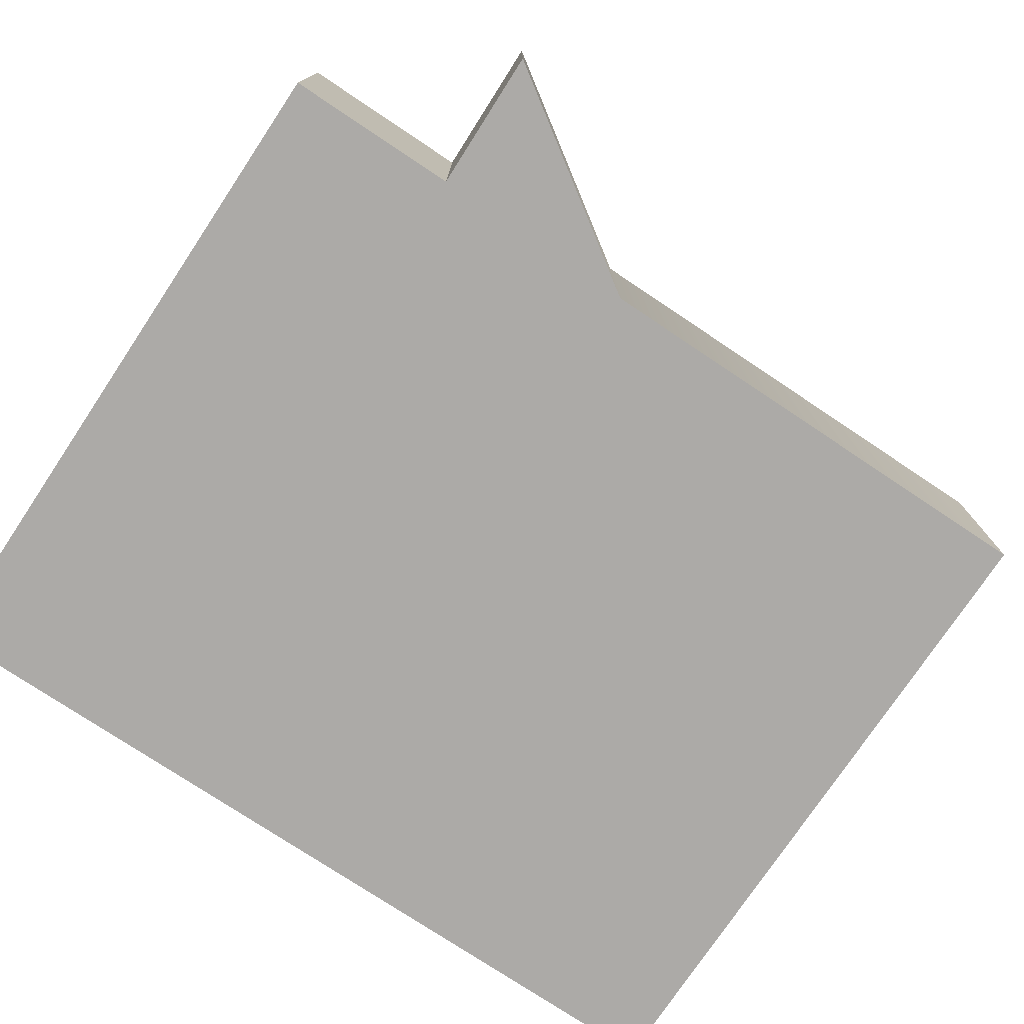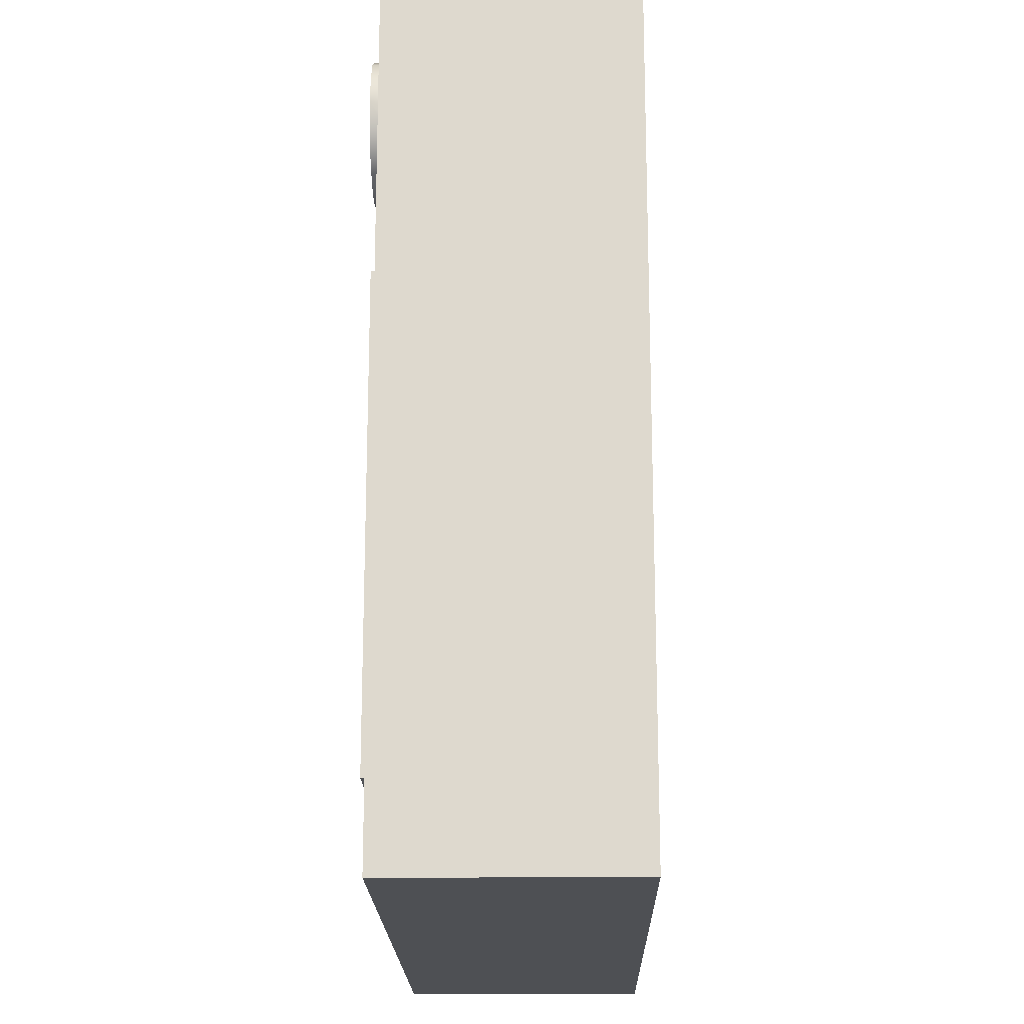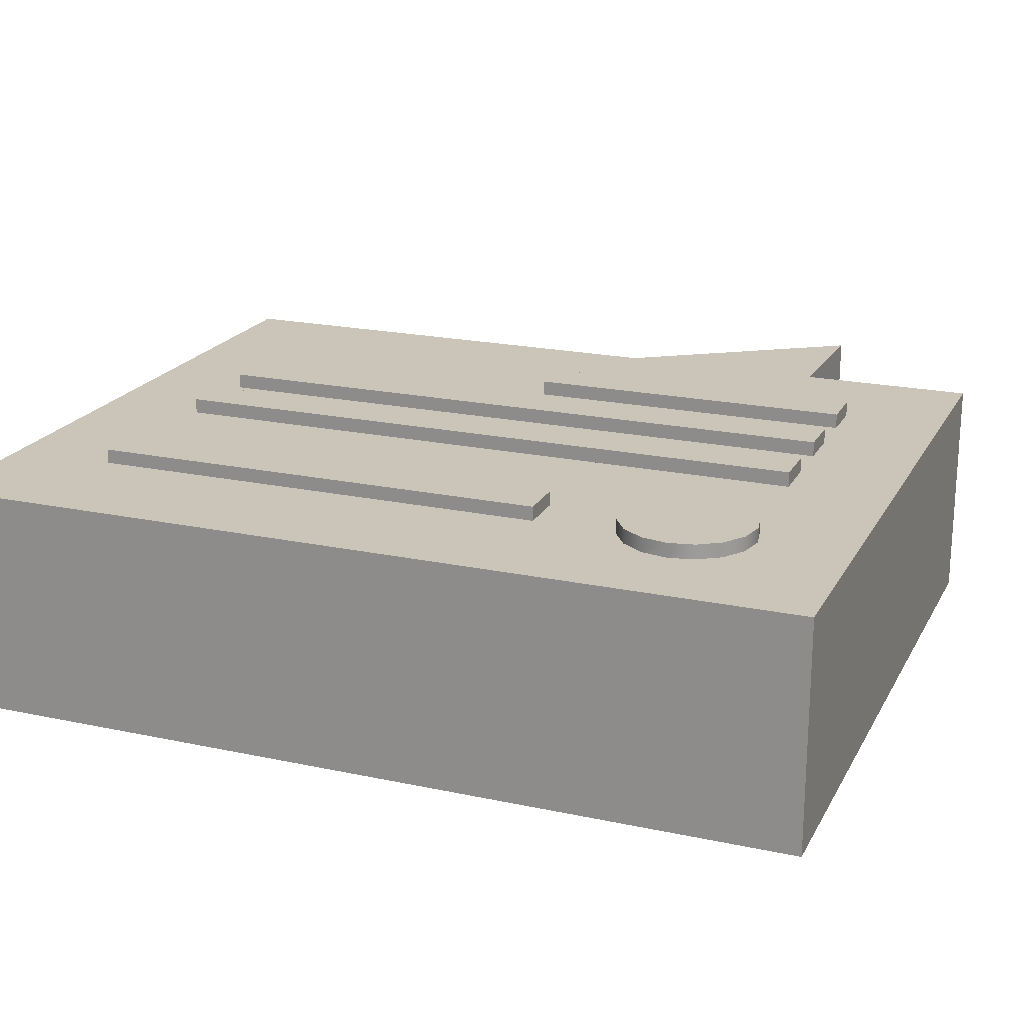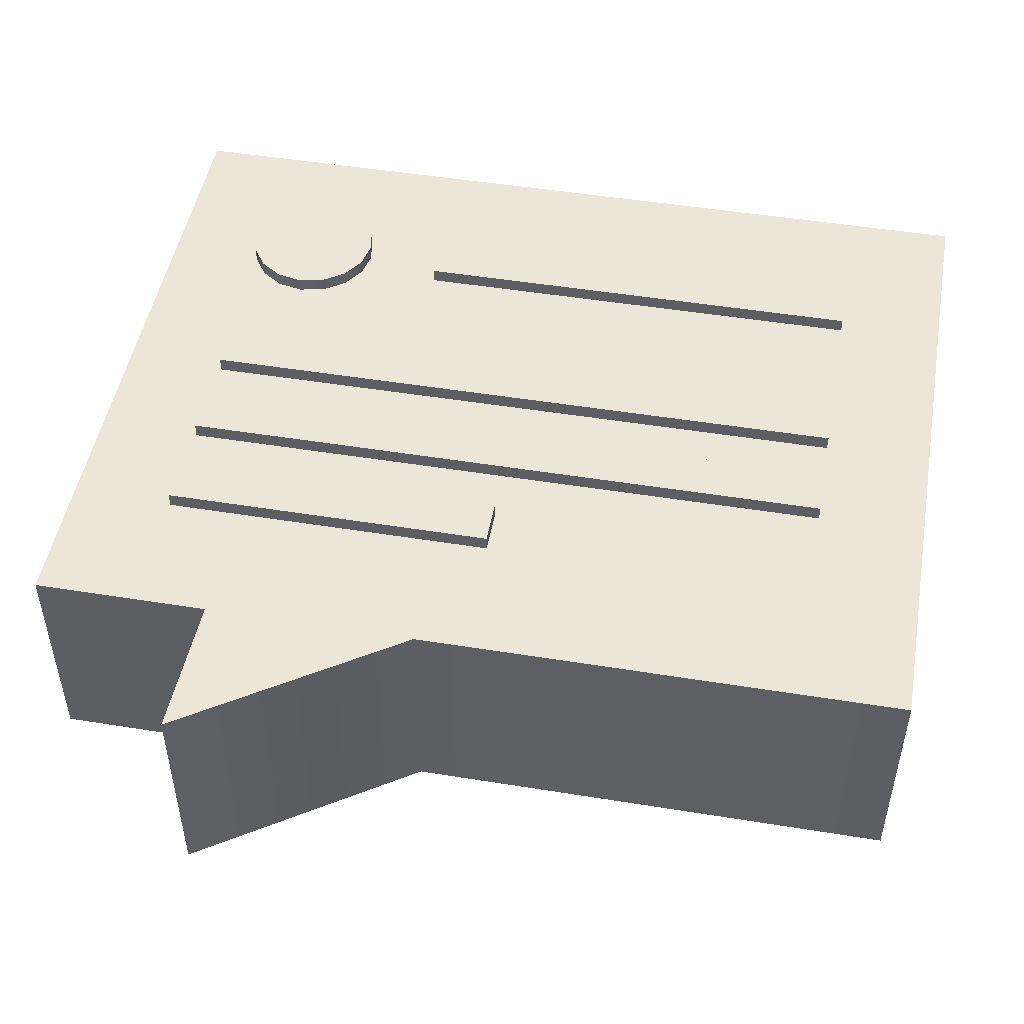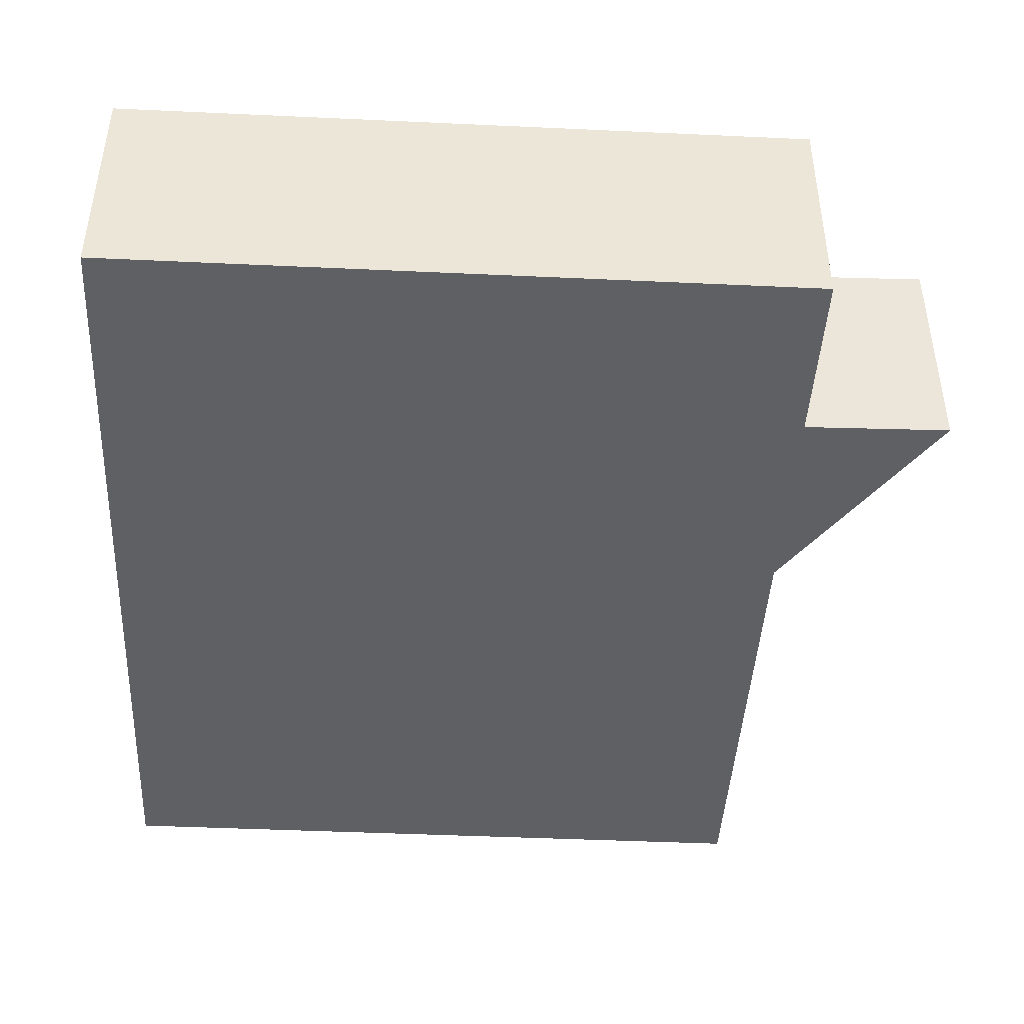
<metadata>
{"format":"obj","ext":"obj","renderer":"f3d","projection":"perspective","resolution":1024,"background":"white","views":[{"elev":-76.1,"azim":56.3,"up":"+Y"},{"elev":-18.7,"azim":-88.9,"up":"+Z"},{"elev":20.3,"azim":-68.6,"up":"+Y"},{"elev":48.9,"azim":100.2,"up":"+Y"},{"elev":-44.0,"azim":-3.1,"up":"+Y"}]}
</metadata>
<code>
o model_solid
v 0.04112 0.16 0.2378
v 0.04112 0.1705 0.2378
v 0.00799 0.1705 0.2378
v 0.00799 0.16 0.2378
v 0.04112 0.16 0.1873
v 0.04112 0.1705 -0.2249
v 0.04112 0.16 0.03946
v 0.04112 0.16 -0.2249
v 0.00799 0.16 -0.2249
v 0.00799 0.1705 -0.2249
v 0.00799 0.16 0.03946
v 0.00799 0.16 0.1873
v 0.1111 0.16 0.2378
v 0.1111 0.1705 0.2378
v 0.07799 0.1705 0.2378
v 0.07799 0.16 0.2378
v 0.1111 0.16 0.1873
v 0.1111 0.16 0.03946
v 0.1111 0.1705 -0.2249
v 0.1111 0.16 -0.2249
v 0.07799 0.16 -0.2249
v 0.07799 0.1705 -0.2249
v 0.07799 0.16 0.03946
v 0.1811 0.16 0.2378
v 0.1811 0.1705 0.2378
v 0.148 0.1705 0.2378
v 0.148 0.16 0.2378
v 0.1811 0.16 0.1873
v 0.1811 0.1705 0.005077
v 0.1811 0.16 0.03946
v 0.1811 0.16 0.005077
v 0.148 0.16 0.005077
v 0.148 0.1705 0.005077
v 0.148 0.16 0.03946
v -0.08569 0.16 0.09765
v -0.08569 0.1699 0.09765
v -0.1188 0.1699 0.09765
v -0.1188 0.16 0.09765
v -0.08569 0.1699 -0.2253
v -0.08569 0.16 0.03946
v -0.08569 0.16 -0.2253
v -0.1188 0.16 -0.2253
v -0.1188 0.1699 -0.2253
v -0.1188 0.16 0.03946
v -0.15 0.17 0.1997
v -0.1031 0.17 0.1997
v -0.1464 0.17 0.1817
v -0.05628 0.17 0.1997
v -0.05985 0.17 0.2176
v -0.05628 0.16 0.1997
v -0.05985 0.16 0.2176
v -0.1464 0.16 0.1817
v -0.1475 0.16 0.1873
v -0.15 0.16 0.1997
v -0.05875 0.16 0.1873
v -0.05985 0.16 0.1817
v -0.05985 0.17 0.1817
v -0.1464 0.16 0.2176
v -0.1464 0.17 0.2176
v -0.07 0.17 0.2328
v -0.07 0.16 0.2328
v -0.07 0.16 0.1665
v -0.07 0.17 0.1665
v -0.1362 0.17 0.1665
v -0.0852 0.17 0.2429
v -0.0852 0.16 0.2429
v -0.1362 0.16 0.1665
v -0.0852 0.16 0.1564
v -0.0852 0.17 0.1564
v -0.1362 0.16 0.2328
v -0.1362 0.17 0.2328
v -0.1031 0.17 0.2465
v -0.1031 0.16 0.2465
v -0.1031 0.16 0.1528
v -0.1031 0.17 0.1528
v -0.121 0.17 0.1564
v -0.121 0.17 0.2429
v -0.121 0.16 0.2429
v -0.121 0.16 0.1564
v 0.27 -0 0.31
v 0.27 0.16 0.31
v -0.21 0.16 0.31
v -0.21 -0 0.31
v 0.37 0.16 0.1895
v 0.27 0.16 0.03946
v 0.27 0.16 0.1873
v -0.21 0 -0.3
v -0.21 0.16 -0.3
v 0.27 0.16 -0.3
v 0.27 0 -0.3
v -0.21 -0 0.03946
v -0.21 -0 0.1873
v -0.21 0.16 0.1873
v -0.21 0.16 0.03946
v 0.148 0.16 0.1873
v 0.07799 0.16 0.1873
v 0.27 -0 0.03946
v 0.27 -0 0.1873
v 0.37 -0 0.1895
f 1 2 3 4
f 2 1 5
f 6 2 5 7
f 8 6 7
f 9 10 6 8
f 10 9 11
f 11 12 4
f 4 3 10 11
f 2 6 10 3
f 13 14 15 16
f 14 13 17
f 17 18 19 14
f 20 19 18
f 21 22 19 20
f 22 21 23
f 16 15 22 23
f 14 19 22 15
f 24 25 26 27
f 24 28 29 25
f 29 28 30
f 31 29 30
f 32 33 29 31
f 33 32 34
f 27 26 33 34
f 25 29 33 26
f 35 36 37 38
f 39 36 35 40
f 41 39 40
f 42 43 39 41
f 43 42 44
f 44 38 37 43
f 36 39 43 37
f 45 46 47
f 48 46 49
f 50 48 49 51
f 45 47 52 53
f 54 45 53
f 48 50 55
f 55 56 57 48
f 57 46 48
f 58 59 45 54
f 49 46 60
f 51 49 60 61
f 59 46 45
f 62 63 57 56
f 63 46 57
f 47 46 64
f 60 46 65
f 61 60 65 66
f 52 47 64 67
f 68 69 63 62
f 69 46 63
f 70 71 59 58
f 65 46 72
f 66 65 72 73
f 71 46 59
f 74 75 69 68
f 75 46 69
f 64 46 76
f 72 46 77
f 73 72 77 78
f 67 64 76 79
f 79 76 75 74
f 76 46 75
f 78 77 71 70
f 77 46 71
f 80 81 82 83
f 84 85 86
f 87 88 89 90
f 91 92 93 94
f 30 28 86 85
f 34 18 17 95
f 23 7 5 96
f 52 53 55
f 74 79 67 52
f 52 55 56 62
f 62 68 74 52
f 38 44 94
f 11 40 35
f 56 55 12 11
f 94 93 53 52
f 62 56 11
f 94 52 67
f 68 62 11
f 94 67 79
f 38 94 79 74
f 74 68 11 35
f 35 38 74
f 97 98 92 91
f 51 50 55 53
f 70 78 73 66
f 54 58 61 51
f 51 53 54
f 70 66 61 58
f 16 96 5 1
f 54 53 93 82
f 24 81 86 28
f 4 12 55 50
f 13 27 95 17
f 4 50 51
f 58 54 82
f 81 24 27
f 82 16 1
f 4 51 61
f 70 58 82
f 78 70 82
f 4 61 66
f 82 81 27 13
f 73 78 82
f 82 13 16
f 4 66 73 82
f 82 1 4
f 92 83 82 93
f 98 80 83 92
f 86 81 80 98
f 97 90 89 85
f 91 87 90 97
f 94 88 87 91
f 8 7 23 21
f 31 30 85 89
f 32 20 18 34
f 9 41 40 11
f 42 88 94 44
f 41 89 88 42
f 41 9 8
f 89 21 20
f 20 32 31 89
f 41 8 21
f 89 41 21
f 99 97 85 84
f 99 98 97
f 84 86 98 99
o model_hitbox
v 0.04112 0.16 0.2378
v 0.04112 0.1705 0.2378
v 0.00799 0.1705 0.2378
v 0.00799 0.16 0.2378
v 0.04112 0.16 0.1873
v 0.04112 0.1705 -0.2249
v 0.04112 0.16 0.03946
v 0.04112 0.16 -0.2249
v 0.00799 0.16 -0.2249
v 0.00799 0.1705 -0.2249
v 0.00799 0.16 0.03946
v 0.00799 0.16 0.1873
v 0.1111 0.16 0.2378
v 0.1111 0.1705 0.2378
v 0.07799 0.1705 0.2378
v 0.07799 0.16 0.2378
v 0.1111 0.16 0.1873
v 0.1111 0.16 0.03946
v 0.1111 0.1705 -0.2249
v 0.1111 0.16 -0.2249
v 0.07799 0.16 -0.2249
v 0.07799 0.1705 -0.2249
v 0.07799 0.16 0.03946
v 0.1811 0.16 0.2378
v 0.1811 0.1705 0.2378
v 0.148 0.1705 0.2378
v 0.148 0.16 0.2378
v 0.1811 0.16 0.1873
v 0.1811 0.1705 0.005077
v 0.1811 0.16 0.03946
v 0.1811 0.16 0.005077
v 0.148 0.16 0.005077
v 0.148 0.1705 0.005077
v 0.148 0.16 0.03946
v -0.08569 0.16 0.09765
v -0.08569 0.1699 0.09765
v -0.1188 0.1699 0.09765
v -0.1188 0.16 0.09765
v -0.08569 0.1699 -0.2253
v -0.08569 0.16 0.03946
v -0.08569 0.16 -0.2253
v -0.1188 0.16 -0.2253
v -0.1188 0.1699 -0.2253
v -0.1188 0.16 0.03946
v -0.15 0.17 0.1997
v -0.1031 0.17 0.1997
v -0.1464 0.17 0.1817
v -0.05628 0.17 0.1997
v -0.05985 0.17 0.2176
v -0.05628 0.16 0.1997
v -0.05985 0.16 0.2176
v -0.1464 0.16 0.1817
v -0.1475 0.16 0.1873
v -0.15 0.16 0.1997
v -0.05875 0.16 0.1873
v -0.05985 0.16 0.1817
v -0.05985 0.17 0.1817
v -0.1464 0.16 0.2176
v -0.1464 0.17 0.2176
v -0.07 0.17 0.2328
v -0.07 0.16 0.2328
v -0.07 0.16 0.1665
v -0.07 0.17 0.1665
v -0.1362 0.17 0.1665
v -0.0852 0.17 0.2429
v -0.0852 0.16 0.2429
v -0.1362 0.16 0.1665
v -0.0852 0.16 0.1564
v -0.0852 0.17 0.1564
v -0.1362 0.16 0.2328
v -0.1362 0.17 0.2328
v -0.1031 0.17 0.2465
v -0.1031 0.16 0.2465
v -0.1031 0.16 0.1528
v -0.1031 0.17 0.1528
v -0.121 0.17 0.1564
v -0.121 0.17 0.2429
v -0.121 0.16 0.2429
v -0.121 0.16 0.1564
v 0.27 -0 0.31
v 0.27 0.16 0.31
v -0.21 0.16 0.31
v -0.21 -0 0.31
v 0.37 0.16 0.1895
v 0.27 0.16 0.03946
v 0.27 0.16 0.1873
v -0.21 0 -0.3
v -0.21 0.16 -0.3
v 0.27 0.16 -0.3
v 0.27 0 -0.3
v -0.21 -0 0.03946
v -0.21 -0 0.1873
v -0.21 0.16 0.1873
v -0.21 0.16 0.03946
v 0.148 0.16 0.1873
v 0.07799 0.16 0.1873
v 0.27 -0 0.03946
v 0.27 -0 0.1873
v 0.37 -0 0.1895
f 100 101 102 103
f 101 100 104
f 105 101 104 106
f 107 105 106
f 108 109 105 107
f 109 108 110
f 110 111 103
f 103 102 109 110
f 101 105 109 102
f 112 113 114 115
f 113 112 116
f 116 117 118 113
f 119 118 117
f 120 121 118 119
f 121 120 122
f 115 114 121 122
f 113 118 121 114
f 123 124 125 126
f 123 127 128 124
f 128 127 129
f 130 128 129
f 131 132 128 130
f 132 131 133
f 126 125 132 133
f 124 128 132 125
f 134 135 136 137
f 138 135 134 139
f 140 138 139
f 141 142 138 140
f 142 141 143
f 143 137 136 142
f 135 138 142 136
f 144 145 146
f 147 145 148
f 149 147 148 150
f 144 146 151 152
f 153 144 152
f 147 149 154
f 154 155 156 147
f 156 145 147
f 157 158 144 153
f 148 145 159
f 150 148 159 160
f 158 145 144
f 161 162 156 155
f 162 145 156
f 146 145 163
f 159 145 164
f 160 159 164 165
f 151 146 163 166
f 167 168 162 161
f 168 145 162
f 169 170 158 157
f 164 145 171
f 165 164 171 172
f 170 145 158
f 173 174 168 167
f 174 145 168
f 163 145 175
f 171 145 176
f 172 171 176 177
f 166 163 175 178
f 178 175 174 173
f 175 145 174
f 177 176 170 169
f 176 145 170
f 179 180 181 182
f 183 184 185
f 186 187 188 189
f 190 191 192 193
f 129 127 185 184
f 133 117 116 194
f 122 106 104 195
f 151 152 154
f 173 178 166 151
f 151 154 155 161
f 161 167 173 151
f 137 143 193
f 110 139 134
f 155 154 111 110
f 193 192 152 151
f 161 155 110
f 193 151 166
f 167 161 110
f 193 166 178
f 137 193 178 173
f 173 167 110 134
f 134 137 173
f 196 197 191 190
f 150 149 154 152
f 169 177 172 165
f 153 157 160 150
f 150 152 153
f 169 165 160 157
f 115 195 104 100
f 153 152 192 181
f 123 180 185 127
f 103 111 154 149
f 112 126 194 116
f 103 149 150
f 157 153 181
f 180 123 126
f 181 115 100
f 103 150 160
f 169 157 181
f 177 169 181
f 103 160 165
f 181 180 126 112
f 172 177 181
f 181 112 115
f 103 165 172 181
f 181 100 103
f 191 182 181 192
f 197 179 182 191
f 185 180 179 197
f 196 189 188 184
f 190 186 189 196
f 193 187 186 190
f 107 106 122 120
f 130 129 184 188
f 131 119 117 133
f 108 140 139 110
f 141 187 193 143
f 140 188 187 141
f 140 108 107
f 188 120 119
f 119 131 130 188
f 140 107 120
f 188 140 120
f 198 196 184 183
f 198 197 196
f 183 185 197 198
o model_wireframe
v 0.04153 0.1616 0.2402
v 0.04153 0.1722 0.2402
v 0.00807 0.1722 0.2402
v 0.00807 0.1616 0.2402
v 0.04153 0.1616 0.1891
v 0.04153 0.1722 -0.2271
v 0.04153 0.1616 0.03986
v 0.04153 0.1616 -0.2271
v 0.00807 0.1616 -0.2271
v 0.00807 0.1722 -0.2271
v 0.00807 0.1616 0.03986
v 0.00807 0.1616 0.1891
v 0.1122 0.1616 0.2402
v 0.1122 0.1722 0.2402
v 0.07877 0.1722 0.2402
v 0.07877 0.1616 0.2402
v 0.1122 0.1616 0.1891
v 0.1122 0.1616 0.03986
v 0.1122 0.1722 -0.2271
v 0.1122 0.1616 -0.2271
v 0.07877 0.1616 -0.2271
v 0.07877 0.1722 -0.2271
v 0.07877 0.1616 0.2401
v 0.1829 0.1616 0.2402
v 0.1829 0.1722 0.2402
v 0.1495 0.1722 0.2402
v 0.1495 0.1616 0.2402
v 0.1829 0.1616 0.1891
v 0.1829 0.1722 0.005127
v 0.1829 0.1616 0.03986
v 0.1829 0.1616 0.005127
v 0.1495 0.1616 0.005127
v 0.1495 0.1722 0.005127
v 0.1495 0.1616 0.2401
v -0.08655 0.1616 0.09862
v -0.08655 0.1716 0.09862
v -0.12 0.1716 0.09862
v -0.12 0.1616 0.09862
v -0.08655 0.1716 -0.2276
v -0.08655 0.1616 0.03986
v -0.08655 0.1616 -0.2276
v -0.12 0.1616 -0.2276
v -0.12 0.1716 -0.2276
v -0.12 0.1616 0.03986
v -0.1515 0.1717 0.2017
v -0.1479 0.1717 0.1835
v -0.05685 0.1717 0.2017
v -0.06045 0.1717 0.2198
v -0.06045 0.1717 0.1835
v -0.1479 0.1717 0.2198
v -0.0707 0.1717 0.2351
v -0.0707 0.1717 0.1682
v -0.1376 0.1717 0.1682
v -0.08605 0.1717 0.2454
v -0.08605 0.1717 0.1579
v -0.1376 0.1717 0.2351
v -0.1042 0.1717 0.249
v -0.1042 0.1717 0.1543
v -0.1223 0.1717 0.1579
v -0.1223 0.1717 0.2454
v 0.2727 -0 0.3131
v 0.2727 0.1616 0.3131
v -0.2121 0.1616 0.3131
v -0.2121 -0 0.3131
v 0.3737 0.1616 0.1914
v 0.2727 0.1616 0.03986
v 0.2727 0.1616 0.1891
v -0.2121 0 -0.303
v -0.2121 0.1616 -0.303
v 0.2727 0.1616 -0.303
v 0.2727 0 -0.303
v -0.2121 -0 0.03986
v -0.2121 -0 0.1891
v -0.2121 0.1616 0.1891
v -0.2121 0.1616 0.03986
v 0.2727 -0 0.03986
v 0.2727 -0 0.1891
v 0.3737 -0 0.1914
v -0.1515 0.1615 0.2017
v -0.1479 0.1615 0.1835
v -0.05685 0.1615 0.2017
v -0.06045 0.1615 0.2198
v -0.06045 0.1615 0.1835
v -0.1479 0.1615 0.2198
v -0.0707 0.1615 0.2351
v -0.0707 0.1615 0.1682
v -0.1376 0.1615 0.1682
v -0.08605 0.1615 0.2454
v -0.08605 0.1615 0.1579
v -0.1376 0.1615 0.2351
v -0.1042 0.1615 0.249
v -0.1042 0.1615 0.1543
v -0.1223 0.1615 0.1579
v -0.1223 0.1615 0.2454
l 199 202
l 199 200
l 200 201
l 201 202
l 199 203
l 200 204
l 203 205
l 205 206
l 204 206
l 206 207
l 207 208
l 204 208
l 207 209
l 202 209
l 209 210
l 202 210
l 201 208
l 211 214
l 211 212
l 212 213
l 213 214
l 211 215
l 215 216
l 212 217
l 216 218
l 217 218
l 218 219
l 219 220
l 217 220
l 219 221
l 213 220
l 222 225
l 222 223
l 223 224
l 224 225
l 222 226
l 223 227
l 226 228
l 228 229
l 227 229
l 229 230
l 230 231
l 227 231
l 230 232
l 224 231
l 233 236
l 233 234
l 234 235
l 235 236
l 237 238
l 234 237
l 233 238
l 238 239
l 237 239
l 239 240
l 240 241
l 237 241
l 241 242
l 240 242
l 236 242
l 235 241
l 243 244
l 245 246
l 245 247
l 243 248
l 246 249
l 247 250
l 244 251
l 249 252
l 250 253
l 248 254
l 252 255
l 253 256
l 251 257
l 255 258
l 256 257
l 254 258
l 259 262
l 259 260
l 260 261
l 261 262
l 263 265
l 263 264
l 266 269
l 266 267
l 267 268
l 268 269
l 270 271
l 272 273
l 261 272
l 260 265
l 262 271
l 259 275
l 265 275
l 269 274
l 264 268
l 266 270
l 267 273
l 263 276
l 274 276
l 275 276
l 264 274
l 277 278
l 279 280
l 279 281
l 277 282
l 280 283
l 281 284
l 278 285
l 283 286
l 284 287
l 282 288
l 286 289
l 287 290
l 285 291
l 289 292
l 290 291
l 288 292
l 252 286
l 283 249
l 244 278
l 277 243
l 254 288
l 292 258
l 250 284
l 287 253
l 246 280
l 279 245
l 248 282
l 281 247
l 255 289
l 290 256
l 257 291
l 285 251

</code>
